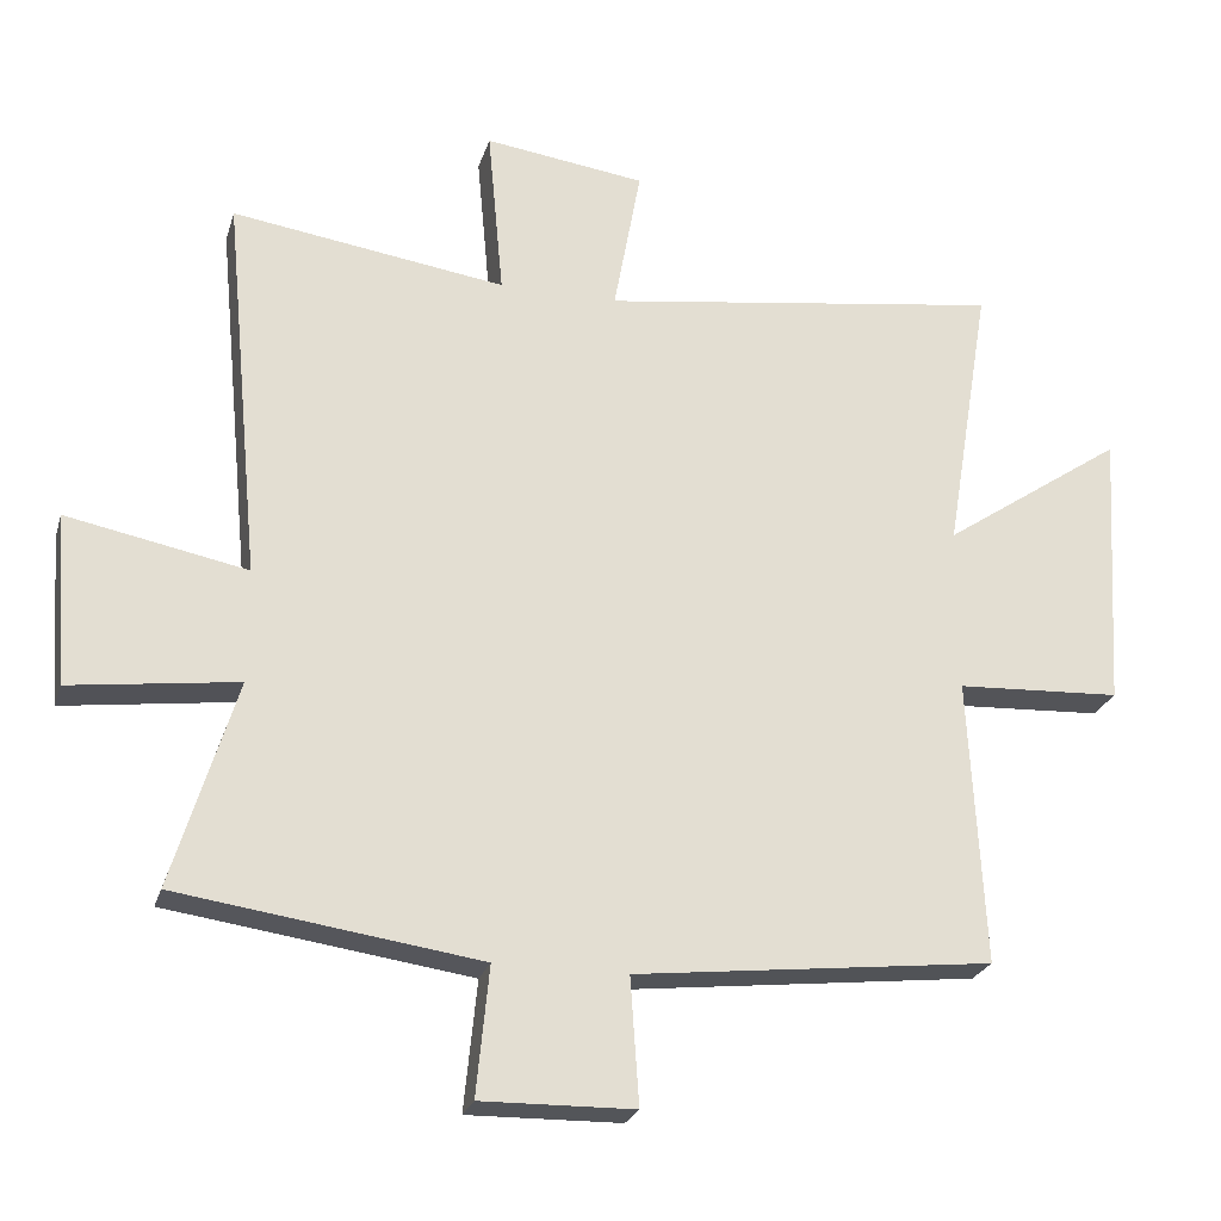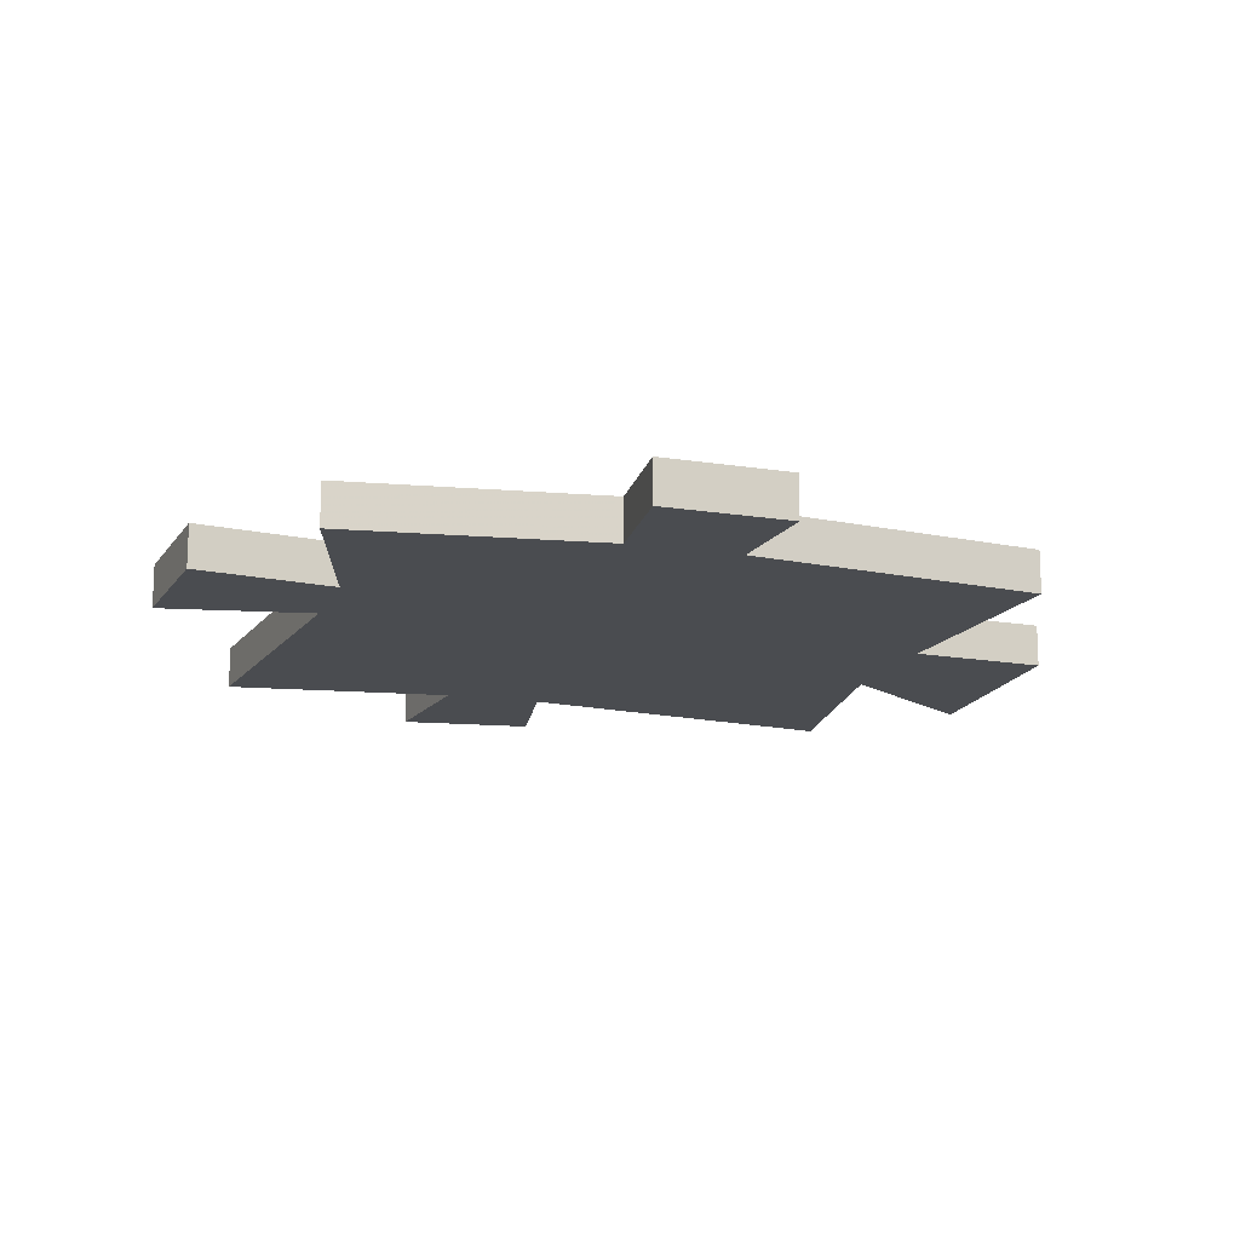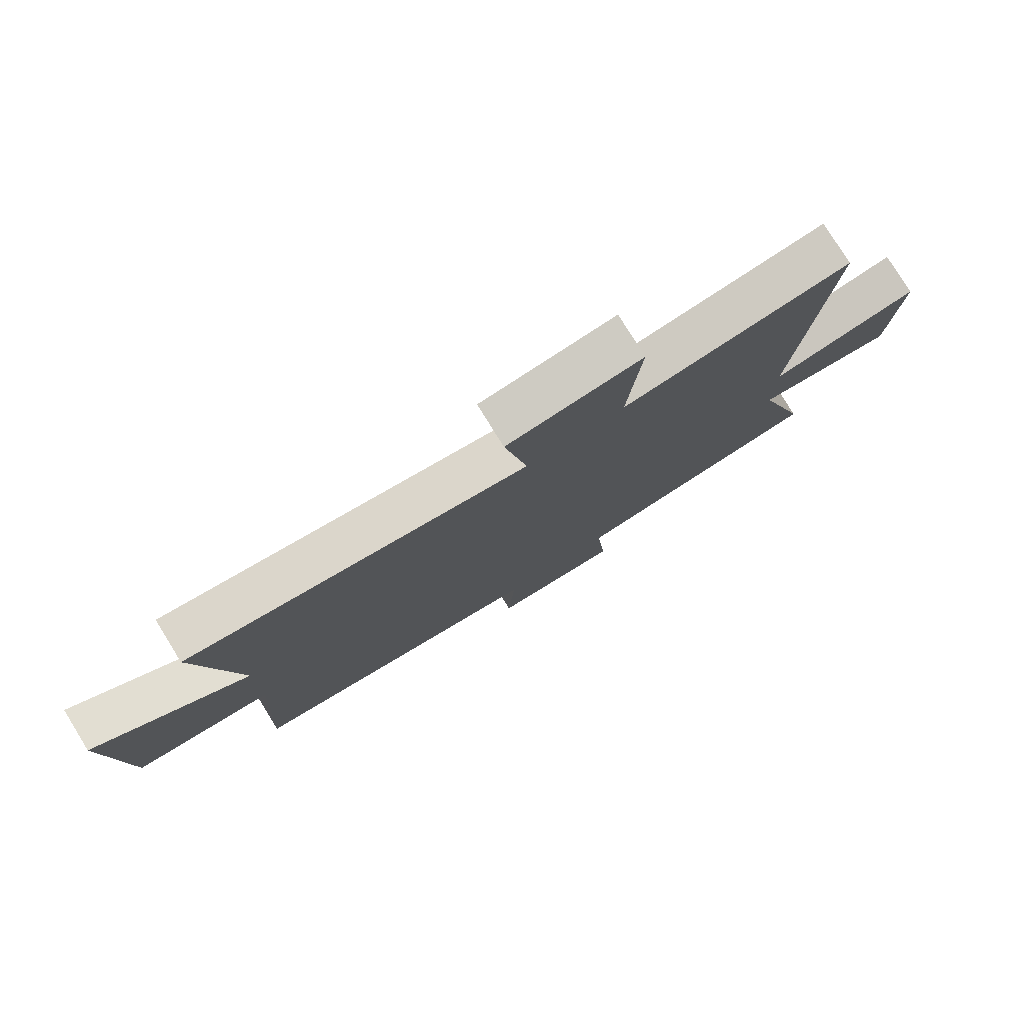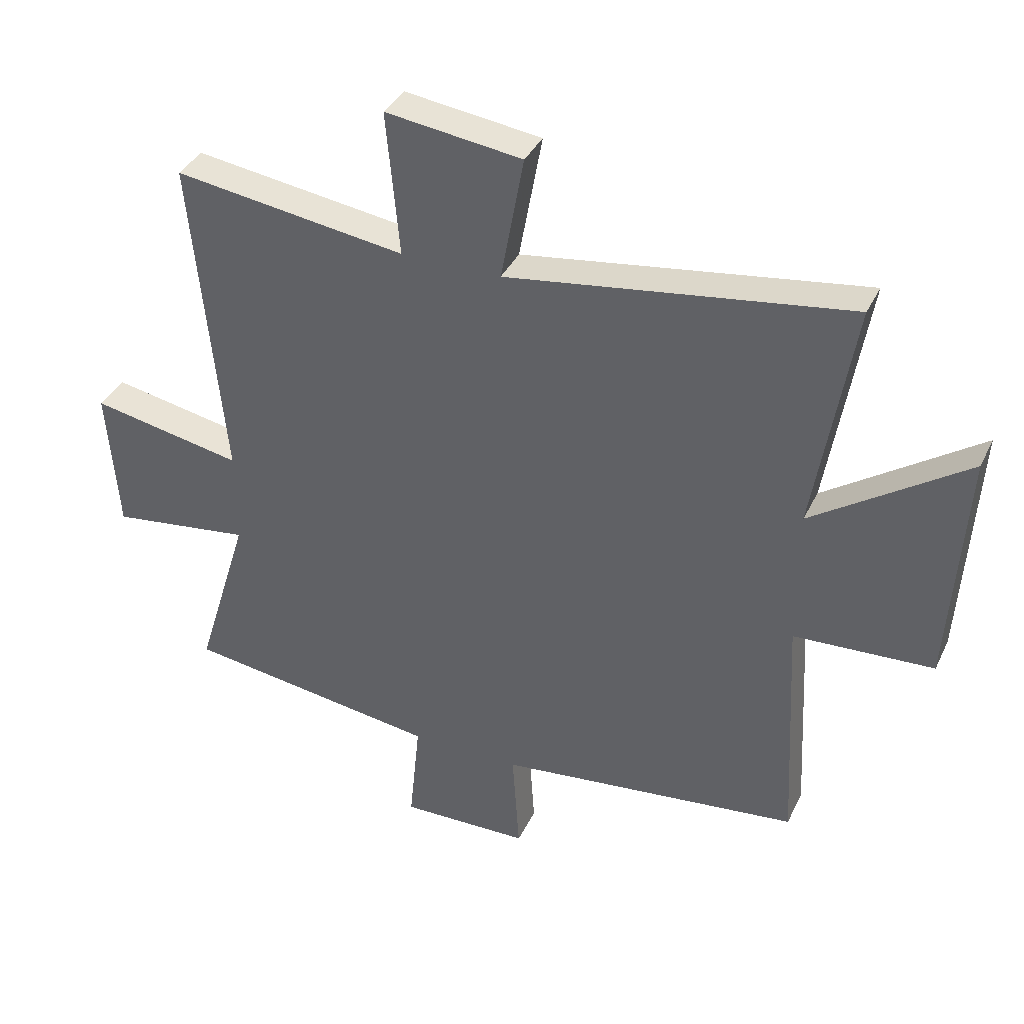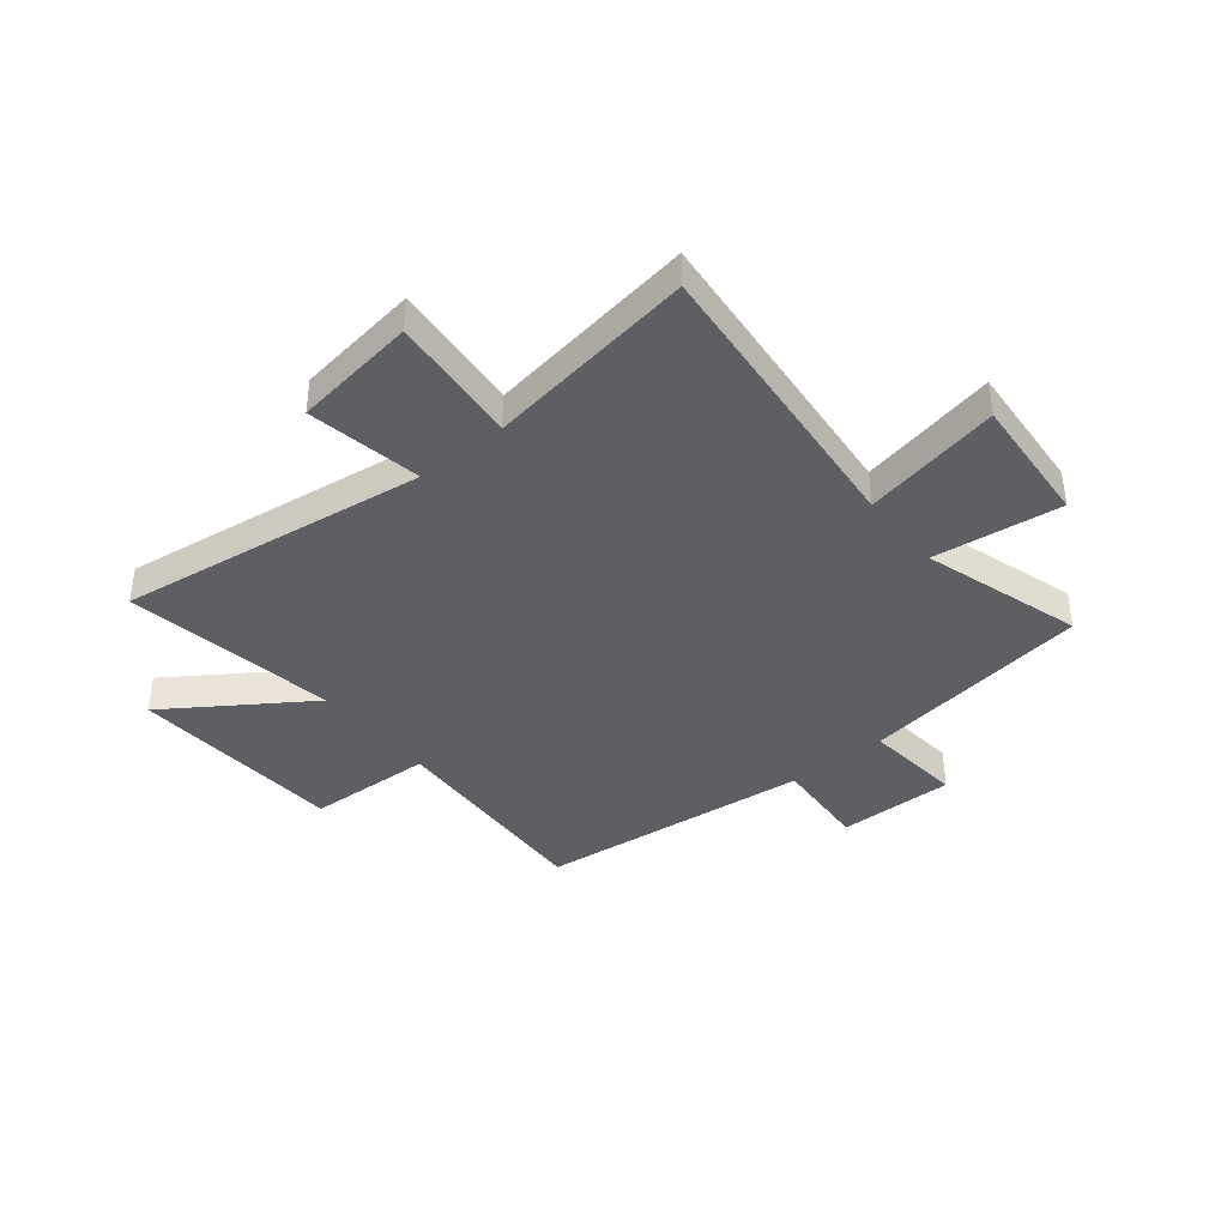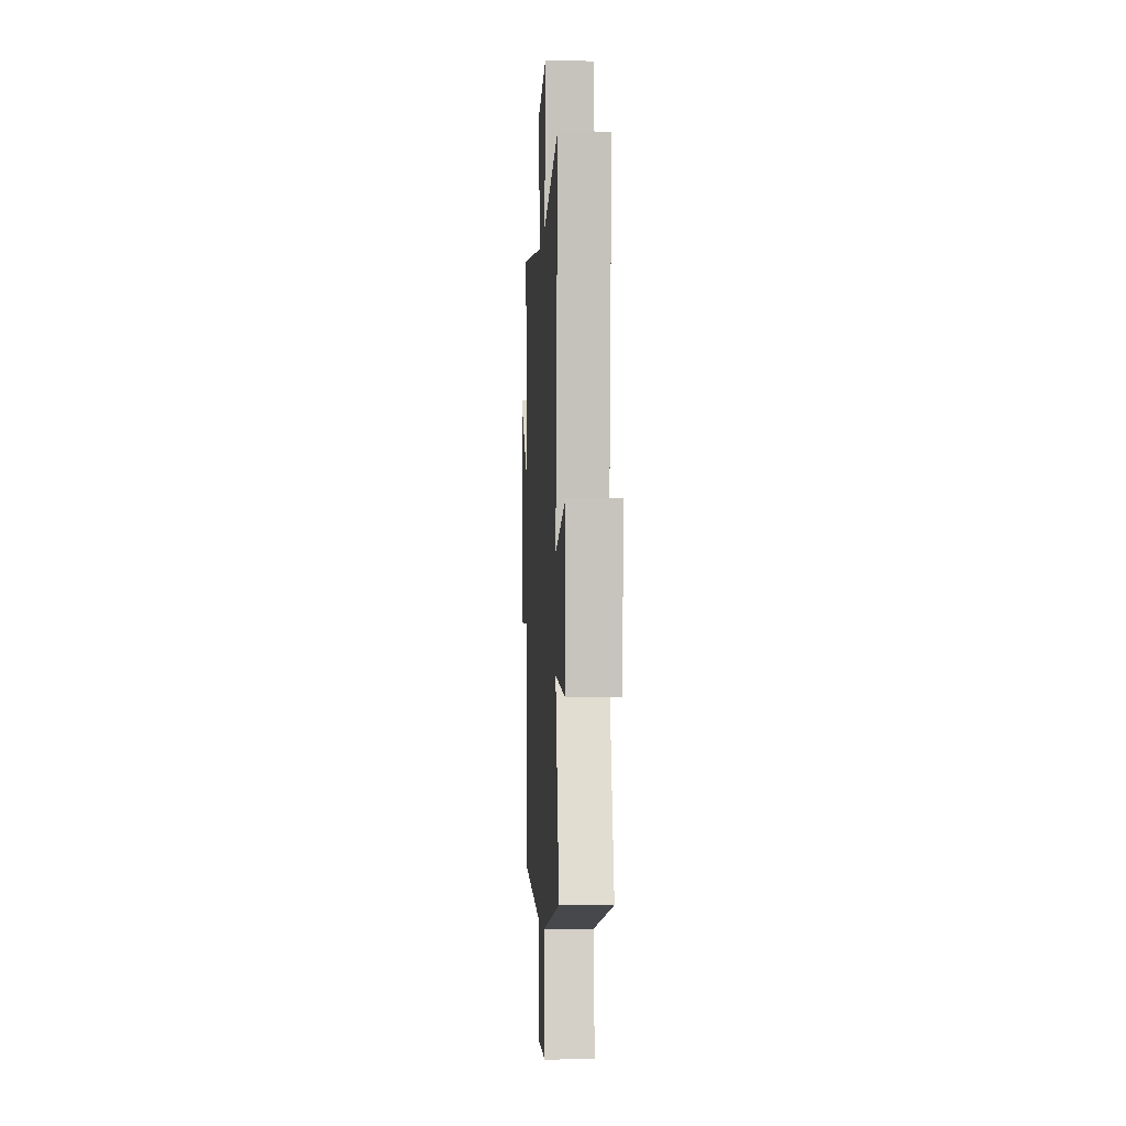
<metadata>
{"format":"obj","ext":"obj","renderer":"f3d","projection":"perspective","resolution":1024,"background":"white","views":[{"elev":-24.6,"azim":164.7,"up":"+Z"},{"elev":-14.8,"azim":161.9,"up":"+Y"},{"elev":78.5,"azim":-31.7,"up":"+Z"},{"elev":37.4,"azim":-156.6,"up":"+Z"},{"elev":-40.0,"azim":39.2,"up":"+Y"},{"elev":-3.6,"azim":87.1,"up":"+Z"}]}
</metadata>
<code>
v -0.521 0.07 -0.443
v -0.5 0.07 -0.042
v -0.731 0.07 -0.03
v -0.755 0.07 0.366
v -0.5 0.07 0.192
v -0.564 0.07 0.581
v 0.002 0.07 0.5
v -0.036 0.07 0.709
v 0.19 0.07 0.739
v 0.168 0.07 0.5
v 0.552 0.07 0.555
v 0.5 0.07 0.011
v 0.752 0.07 0.06
v 0.734 0.07 -0.18
v 0.5 0.07 -0.149
v 0.589 0.07 -0.44
v 0.166 0.07 -0.5
v 0.184 0.07 -0.681
v -0.03 0.07 -0.677
v -0.018 0.07 -0.5
v -0.521 0 -0.443
v -0.5 0 -0.042
v -0.731 0 -0.03
v -0.755 0 0.366
v -0.5 0 0.192
v -0.564 0 0.581
v 0.002 0 0.5
v -0.036 0 0.709
v 0.19 0 0.739
v 0.168 0 0.5
v 0.552 0 0.555
v 0.5 0 0.011
v 0.752 0 0.06
v 0.734 0 -0.18
v 0.5 0 -0.149
v 0.589 0 -0.44
v 0.166 0 -0.5
v 0.184 0 -0.681
v -0.03 0 -0.677
v -0.018 0 -0.5
f 17 18 19 20
f 20 1 2
f 17 20 2
f 16 17 2
f 15 16 2
f 12 13 14 15
f 12 15 2
f 12 2 3
f 11 12 3
f 10 11 3
f 7 8 9 10
f 7 10 3
f 5 6 7
f 5 7 3
f 3 4 5
f 40 39 38 37
f 22 21 40
f 22 40 37
f 22 37 36
f 22 36 35
f 35 34 33 32
f 22 35 32
f 23 22 32
f 23 32 31
f 23 31 30
f 30 29 28 27
f 23 30 27
f 27 26 25
f 23 27 25
f 25 24 23
f 1 21 22 2
f 2 22 23 3
f 3 23 24 4
f 4 24 25 5
f 5 25 26 6
f 6 26 27 7
f 7 27 28 8
f 8 28 29 9
f 9 29 30 10
f 10 30 31 11
f 11 31 32 12
f 12 32 33 13
f 13 33 34 14
f 14 34 35 15
f 15 35 36 16
f 16 36 37 17
f 17 37 38 18
f 18 38 39 19
f 19 39 40 20
f 20 40 21 1

</code>
